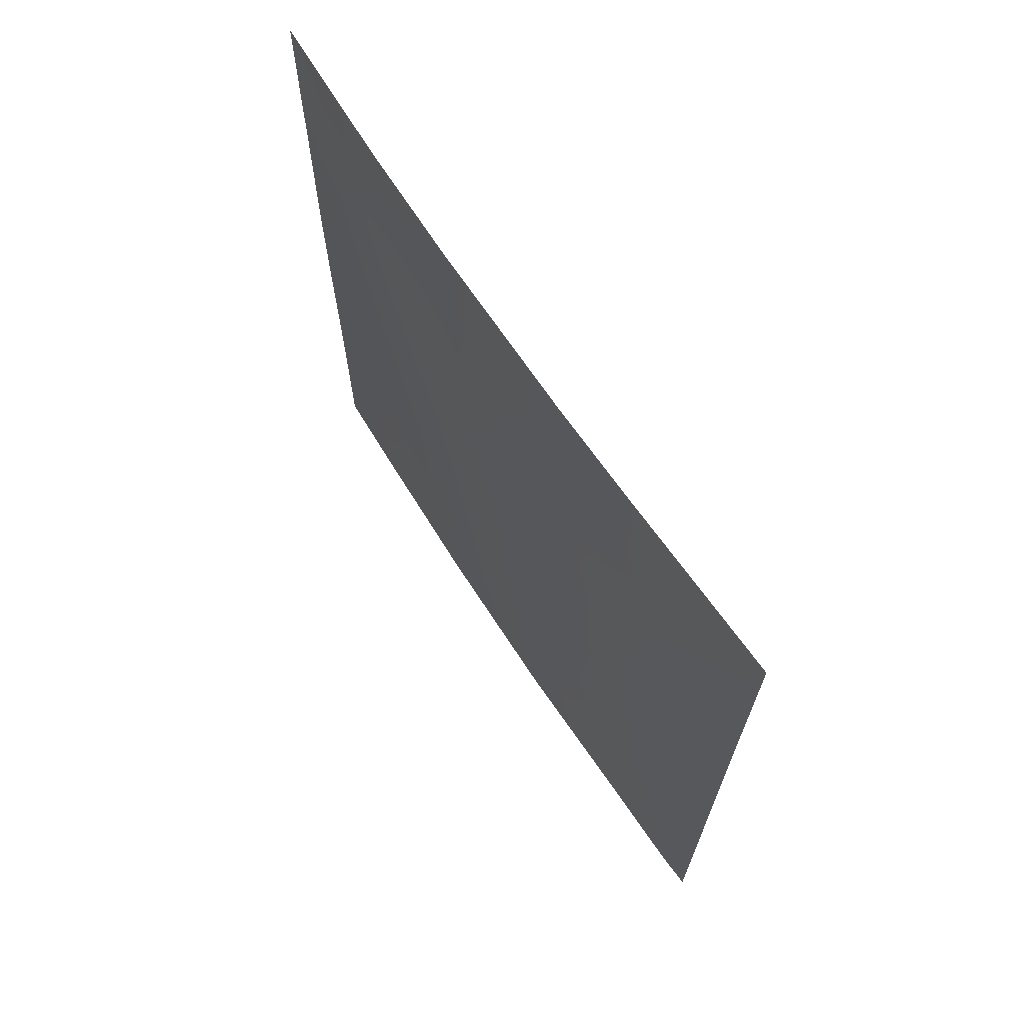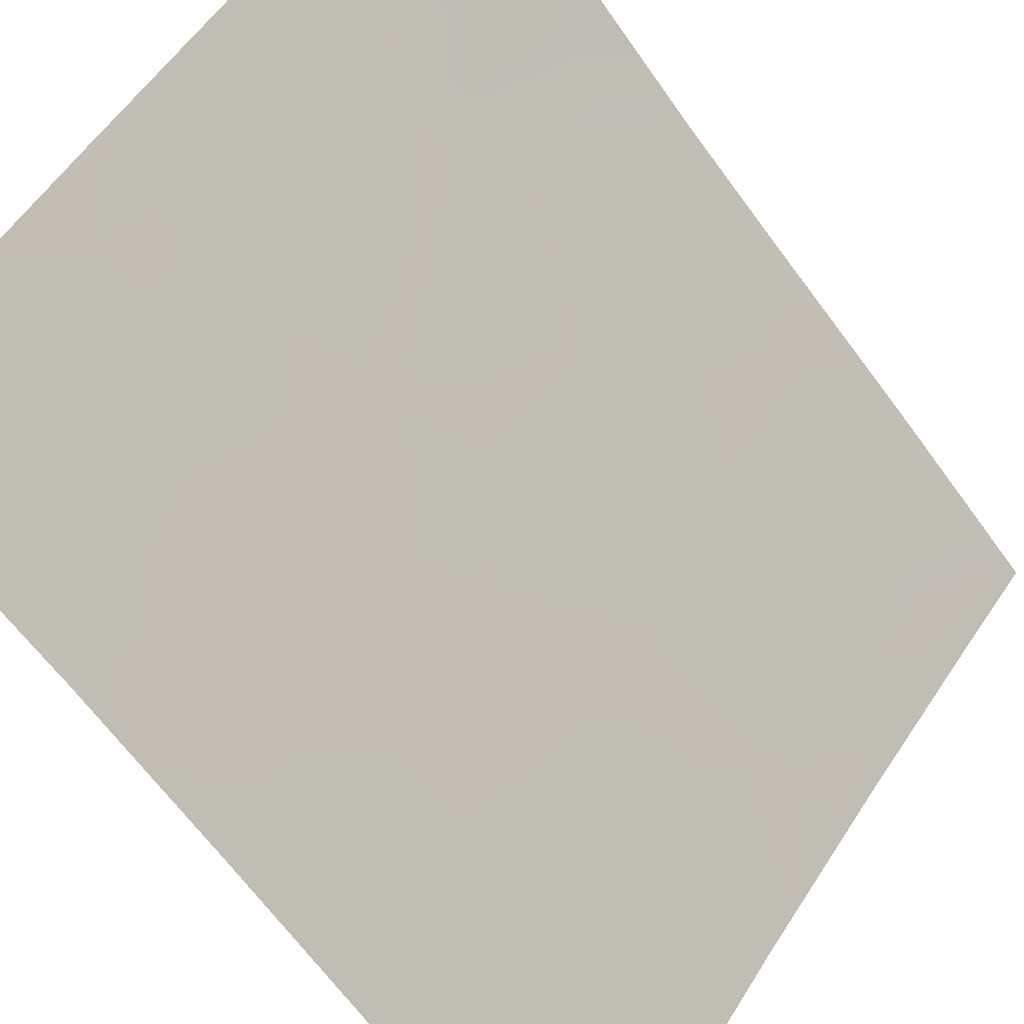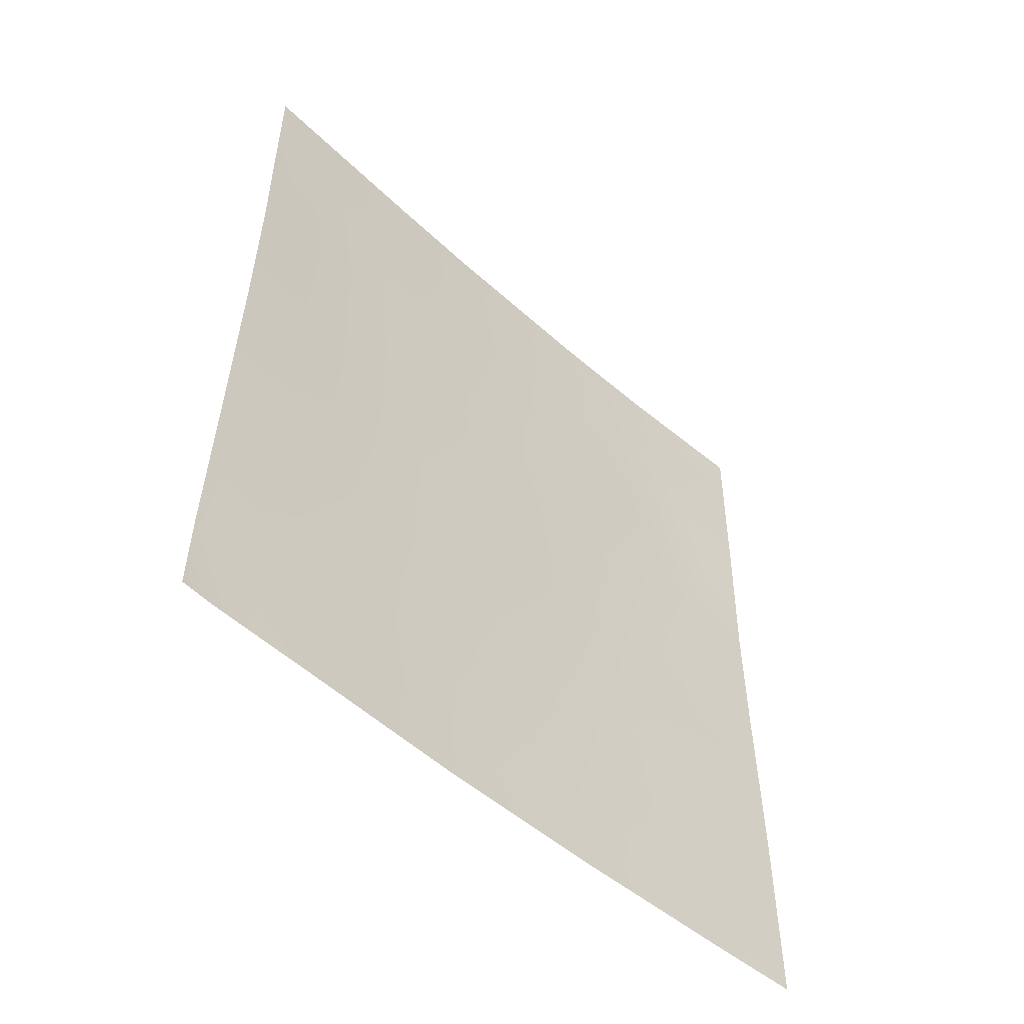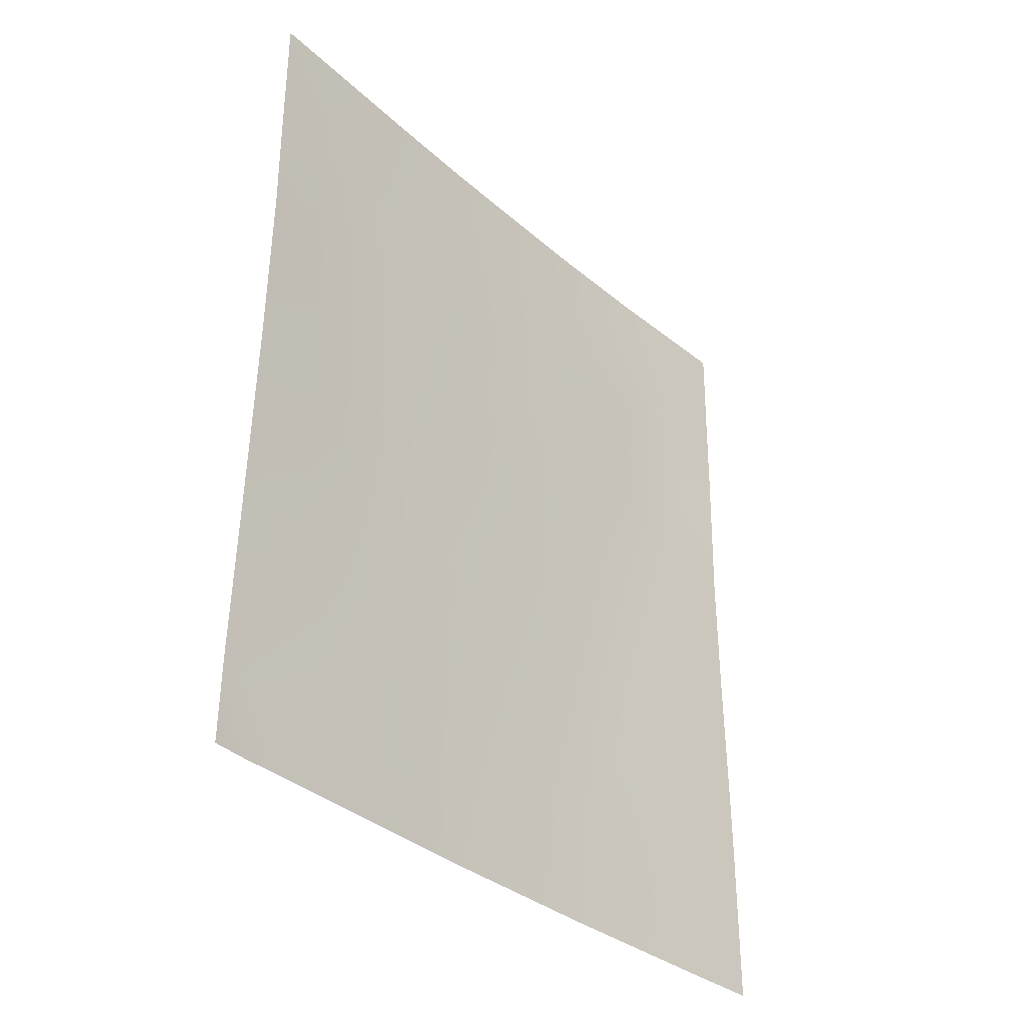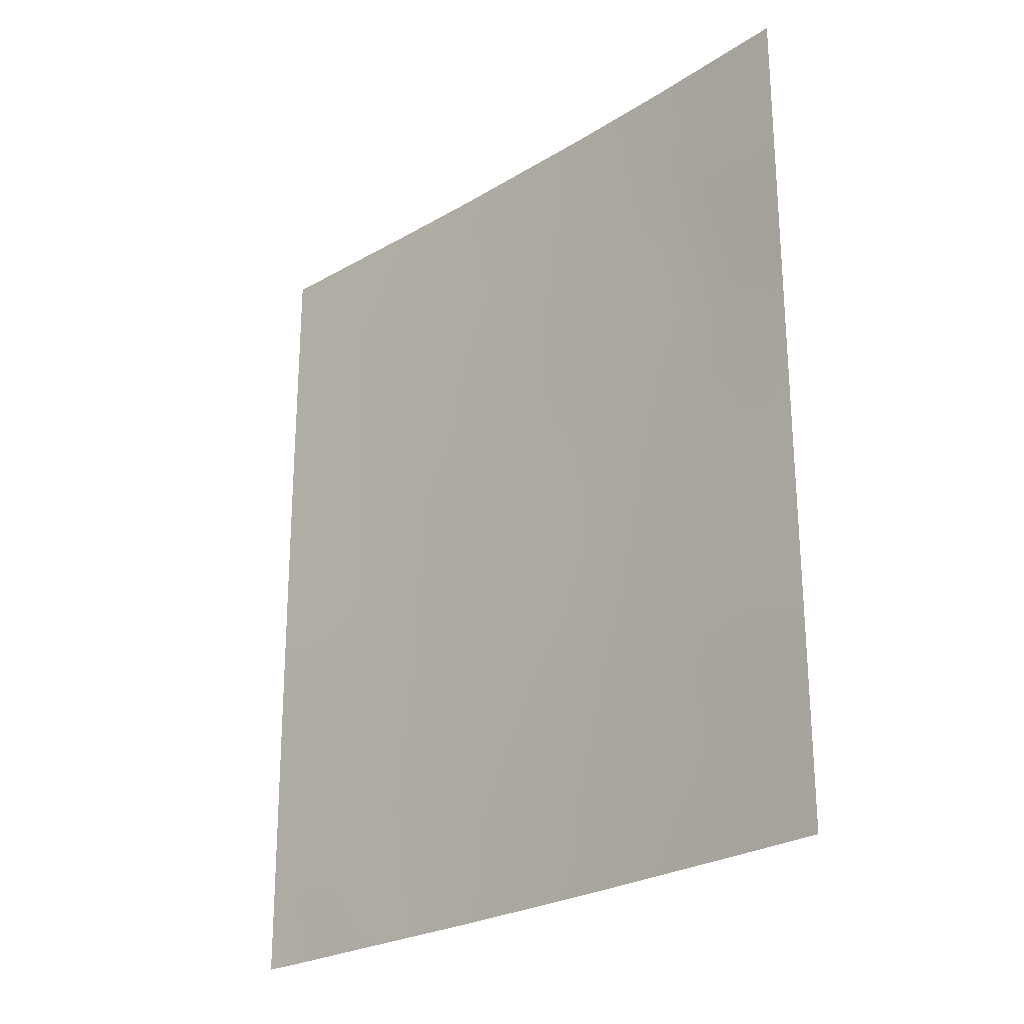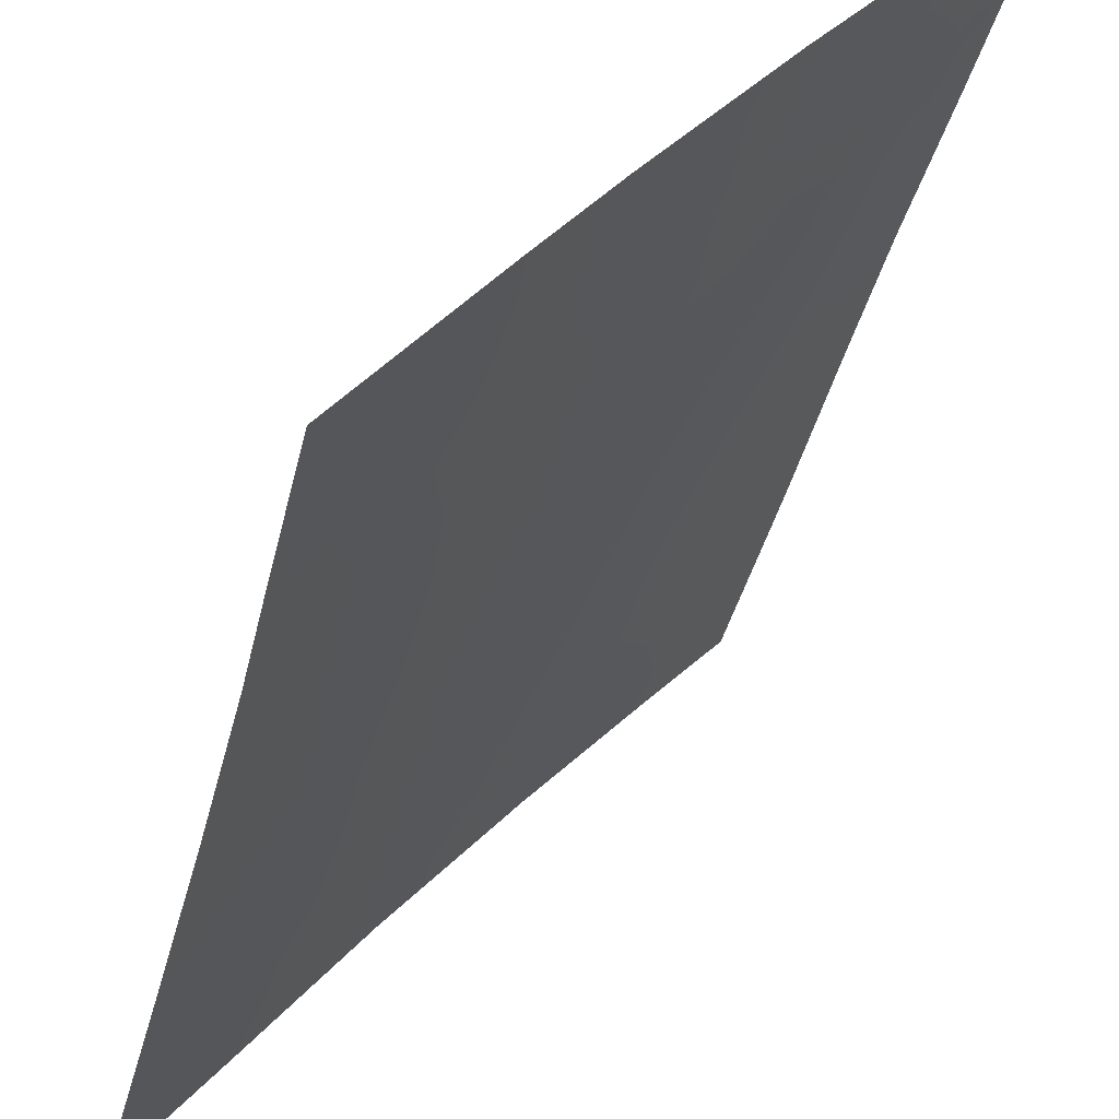
<metadata>
{"format":"obj","ext":"obj","renderer":"f3d","projection":"perspective","resolution":1024,"background":"white","views":[{"elev":69.2,"azim":-73.6,"up":"+Z"},{"elev":-62.7,"azim":35.7,"up":"+Y"},{"elev":-52.3,"azim":6.0,"up":"+Z"},{"elev":-34.6,"azim":0.9,"up":"+Z"},{"elev":-24.9,"azim":94.9,"up":"+Z"},{"elev":-38.7,"azim":-12.7,"up":"+Y"}]}
</metadata>
<code>
v -48.94 35.55 -49.02
v -52.74 30.72 -38
v -52.29 31.31 -39.87
v -49.44 34.93 -45.45
v -48.51 36.05 -46.96
v -49.83 34.48 -47.61
v -52.74 30.72 -41.38
v -52.74 30.72 -40.23
v -51.64 32.16 -42.08
v -47.62 37.08 -42.96
v -47.09 37.69 -41.18
v -46.14 38.72 -42.82
v -49.95 34.3 -44.59
v -46.14 38.72 -44.64
v -48.57 36 -50
v -50.07 34.12 -38.5
v -48.63 35.85 -38
v -46.11 38.72 -40.7
v -47.8 36.81 -39.59
v -47.53 37.12 -38
v -46.12 38.72 -47.59
v -48.13 36.5 -44.93
v -50.79 33.28 -46.1
v -52.77 30.72 -43.77
v -52.82 30.72 -46.38
v -51.81 32.03 -47.53
v -52.88 30.72 -48.86
v -52.89 30.72 -50
v -50.21 34.07 -50
v -52.6 31.11 -50
v -47.02 37.72 -50
v -46.12 38.72 -50
v -51.67 32.26 -50
v -46.08 38.72 -38
v -46.1 38.72 -39.56
v -50.23 33.93 -38
v -46.12 38.72 -46.86
v -49.04 35.39 -43.18
v -47.28 37.42 -46.61
v -47.5 37.18 -48.38
v -48.37 36.16 -41.24
v -50.6 33.46 -40.45
v -51.11 32.81 -38
v -46.84 37.94 -44.77
v -51.28 32.66 -44.1
v -50.31 33.84 -42.55
v -49.64 34.7 -46.54
v -49.18 35.26 -47.27
v -48.98 35.48 -46.22
v -50.02 34.28 -48.72
v -49.37 35.04 -48.31
v -52.23 31.39 -41.79
v -51.79 31.96 -41.05
v -49.01 35.4 -41.36
v -49.25 35.14 -42.22
v -48.67 35.82 -42.16
v -46.69 38.12 -41.97
v -47.35 37.39 -42.04
v -46.92 37.86 -42.9
v -46.14 38.72 -43.73
v -46.56 38.25 -43.78
v -49.43 34.89 -38
v -49.63 34.65 -38.97
v -48.24 36.34 -48.74
v -48.01 36.61 -47.69
v -48.7 35.83 -47.97
v -46.13 38.72 -41.76
v -46.55 38.26 -41.16
v -48.76 35.7 -40.45
v -49.42 34.91 -40.65
v -47.22 37.52 -43.85
v -48.77 35.73 -45.16
v -48.56 35.98 -44.08
v -49.22 35.18 -44.35
v -50.1 34.13 -45.78
v -50.5 33.64 -45.15
v -51.7 32.14 -44.9
v -51.95 31.79 -43.91
v -52.29 31.36 -44.66
v -48.33 36.26 -45.94
v -47.48 37.22 -44.82
v -47.89 36.77 -43.93
v -52.35 31.35 -47.16
v -52.03 31.74 -46.55
v -52.18 31.53 -45.65
v -48.3 36.27 -43.04
v -46.77 38.01 -40.42
v -52.75 30.72 -42.58
v -52.14 31.52 -42.87
v -52.8 30.72 -45.08
v -51.06 32.95 -45.06
v -51.48 32.41 -45.86
v -49.39 35.04 -50
v -46.78 37.99 -48.44
v -46.65 38.13 -49.36
v -46.12 38.72 -48.8
v -46.98 37.76 -47.51
v -52.21 31.41 -38.83
v -52.74 30.72 -39.12
v -46.93 37.79 -38.81
v -47.59 37.05 -38.83
v -52.85 30.72 -47.62
v -52.31 31.42 -48.18
v -51.93 31.77 -38
v -51.24 32.78 -49.1
v -50.94 33.17 -50
v -50.66 33.5 -48.97
v -47.43 37.27 -40.38
v -46.68 38.09 -46.71
v -50.76 33.26 -38.69
v -51.02 32.93 -39.54
v -50.34 33.79 -39.42
v -47.69 36.98 -45.77
v -47.08 37.66 -45.74
v -46.13 38.72 -45.75
v -46.5 38.31 -45.76
v -49.73 34.54 -41.71
v -49.69 34.6 -42.82
v -47.72 36.94 -41.2
v -48 36.61 -42.08
v -47.8 36.86 -50
v -47.88 36.76 -49.3
v -51.35 32.51 -40.33
v -51.77 31.98 -39.77
v -49.87 34.35 -40.03
v -47.87 36.77 -46.72
v -48.08 36.49 -40.39
v -48.08 36.48 -38
v -48.24 36.31 -38.79
v -50.29 33.92 -46.86
v -51.14 32.79 -41.29
v -50.01 34.19 -40.91
v -50.46 33.64 -41.55
v -47.26 37.46 -49.23
v -50.67 33.37 -38
v -51.34 32.62 -46.84
v -50.97 33 -42.32
v -51.48 32.39 -43.11
v -50.81 33.23 -43.31
v -49.61 34.71 -43.7
v -46.57 38.22 -50
v -50.46 33.73 -47.91
v -50.64 33.45 -44.27
v -50.17 34.02 -43.53
v -52.14 31.69 -50
v -52.23 31.54 -49.3
v -46.09 38.72 -38.78
v -46.81 37.92 -38
v -50.83 33.26 -47.16
v -51.74 32.14 -48.68
v -51.15 32.87 -48.02
v -48.49 36.01 -39.59
v -51.44 32.4 -38.72
v -49.57 34.81 -49.27
v -47.15 37.55 -39.62
v -47.49 37.19 -47.37
v -49.21 35.16 -39.61
v -48.91 35.52 -38.78
v -46.51 38.26 -39.68
v -52.2 31.43 -40.68
v -52.41 31.18 -43.58
f 47 48 49
f 50 154 51
f 160 52 53
f 54 55 56
f 57 58 59
f 60 12 61
f 17 62 158
f 64 65 66
f 67 68 57
f 54 69 70
f 71 61 59
f 72 73 74
f 75 13 76
f 77 78 79
f 80 72 49
f 81 71 82
f 25 84 85
f 30 27 28
f 82 86 73
f 11 68 87
f 88 89 52
f 90 85 79
f 3 8 160
f 91 77 92
f 29 93 154
f 94 95 96
f 83 102 103
f 104 2 98
f 105 106 107
f 87 159 155
f 110 111 112
f 113 114 81
f 37 115 116
f 116 114 109
f 117 118 55
f 119 120 58
f 86 120 56
f 121 31 134
f 123 111 124
f 112 125 63
f 119 108 127
f 128 129 101
f 130 47 75
f 51 66 48
f 131 123 53
f 132 133 117
f 64 122 40
f 135 43 110
f 84 136 92
f 132 70 125
f 137 138 139
f 113 80 126
f 13 74 140
f 134 31 95
f 107 50 142
f 143 91 76
f 89 78 138
f 133 131 137
f 143 144 139
f 33 146 145
f 100 147 148
f 142 130 149
f 103 146 150
f 150 105 151
f 144 140 118
f 152 69 127
f 151 149 136
f 4 47 49
f 47 6 48
f 49 48 5
f 6 50 51
f 50 29 154
f 51 154 1
f 160 7 52
f 53 52 9
f 41 54 56
f 54 117 55
f 56 55 38
f 12 57 59
f 57 11 58
f 59 58 10
f 14 61 44
f 61 14 60
f 62 36 16
f 64 40 65
f 66 65 5
f 12 67 57
f 67 18 68
f 57 68 11
f 117 54 70
f 54 41 69
f 70 69 157
f 10 71 59
f 71 44 61
f 59 61 12
f 4 72 74
f 72 22 73
f 74 73 38
f 23 75 76
f 75 4 13
f 85 77 79
f 77 45 78
f 79 78 161
f 5 80 49
f 80 22 72
f 49 72 4
f 22 81 82
f 81 44 71
f 82 71 10
f 25 83 84
f 83 26 84
f 22 82 73
f 82 10 86
f 73 86 38
f 18 87 68
f 7 88 52
f 88 24 161
f 52 89 9
f 24 90 79
f 90 25 85
f 160 8 7
f 23 91 92
f 91 45 77
f 92 77 85
f 21 94 96
f 96 95 32
f 39 97 109
f 97 40 94
f 99 8 3
f 19 155 101
f 101 100 20
f 26 83 103
f 83 25 102
f 103 102 27
f 43 104 153
f 151 105 107
f 105 33 106
f 107 106 29
f 11 87 108
f 87 18 159
f 21 37 109
f 16 110 112
f 110 153 111
f 112 111 42
f 22 113 81
f 113 39 114
f 81 114 44
f 115 14 116
f 44 116 14
f 37 116 109
f 116 44 114
f 109 114 39
f 117 46 118
f 55 118 38
f 11 119 58
f 119 41 120
f 58 120 10
f 38 86 56
f 86 10 120
f 56 120 41
f 122 15 121
f 123 42 111
f 124 111 153
f 16 112 63
f 112 42 125
f 63 125 157
f 63 157 158
f 40 97 156
f 97 39 156
f 65 126 5
f 41 119 127
f 119 11 108
f 127 108 19
f 20 128 101
f 128 17 129
f 101 129 19
f 23 130 75
f 130 6 47
f 75 47 4
f 6 51 48
f 48 66 5
f 9 131 53
f 131 42 123
f 3 160 124
f 132 42 133
f 117 133 46
f 134 122 121
f 16 135 110
f 135 16 36
f 153 110 43
f 153 98 124
f 124 98 3
f 85 84 92
f 84 26 136
f 92 136 23
f 42 132 125
f 132 117 70
f 125 70 157
f 46 137 139
f 137 9 138
f 139 138 45
f 39 113 126
f 113 22 80
f 126 80 5
f 13 4 74
f 140 74 38
f 95 31 141
f 95 141 32
f 151 107 142
f 107 29 50
f 142 50 6
f 13 143 76
f 143 45 91
f 76 91 23
f 9 89 138
f 138 78 45
f 46 133 137
f 133 42 131
f 137 131 9
f 45 143 139
f 143 13 144
f 139 144 46
f 27 30 146
f 145 146 30
f 20 100 148
f 100 159 147
f 148 147 34
f 151 142 149
f 142 6 130
f 149 130 23
f 26 103 150
f 103 27 146
f 150 146 33
f 26 150 151
f 150 33 105
f 46 144 118
f 144 13 140
f 118 140 38
f 19 129 152
f 129 17 158
f 152 158 157
f 19 152 127
f 152 157 69
f 127 69 41
f 26 151 136
f 136 149 23
f 40 122 134
f 154 93 1
f 159 35 147
f 87 155 108
f 94 40 134
f 155 100 101
f 100 155 159
f 108 155 19
f 94 134 95
f 1 93 15
f 97 94 21
f 1 64 66
f 109 97 21
f 51 1 66
f 158 62 63
f 65 156 126
f 40 156 65
f 156 39 126
f 129 158 152
f 159 18 35
f 98 153 104
f 16 63 62
f 98 2 99
f 99 3 98
f 79 161 24
f 88 161 89
f 53 124 160
f 124 53 123
f 89 161 78
f 15 122 64
f 15 64 1

</code>
